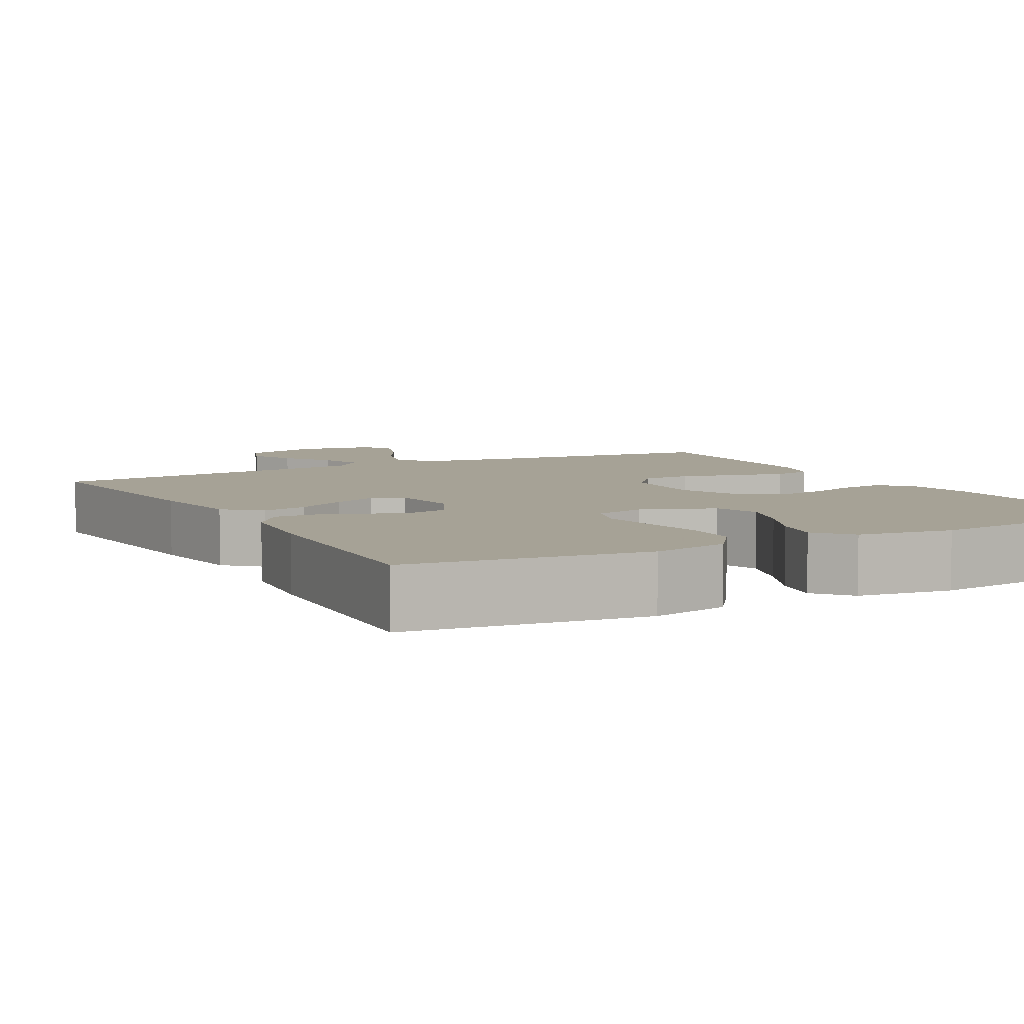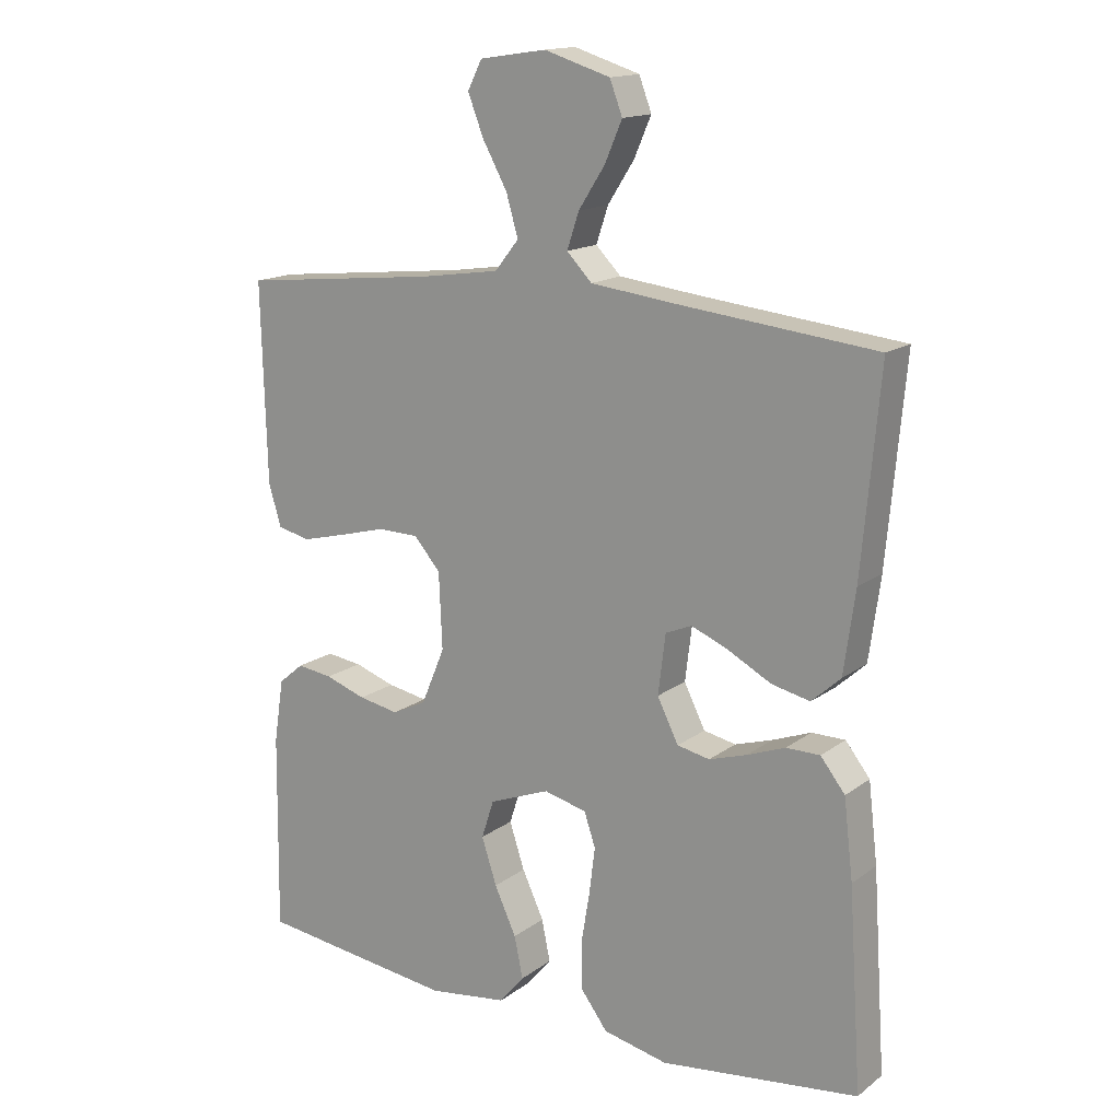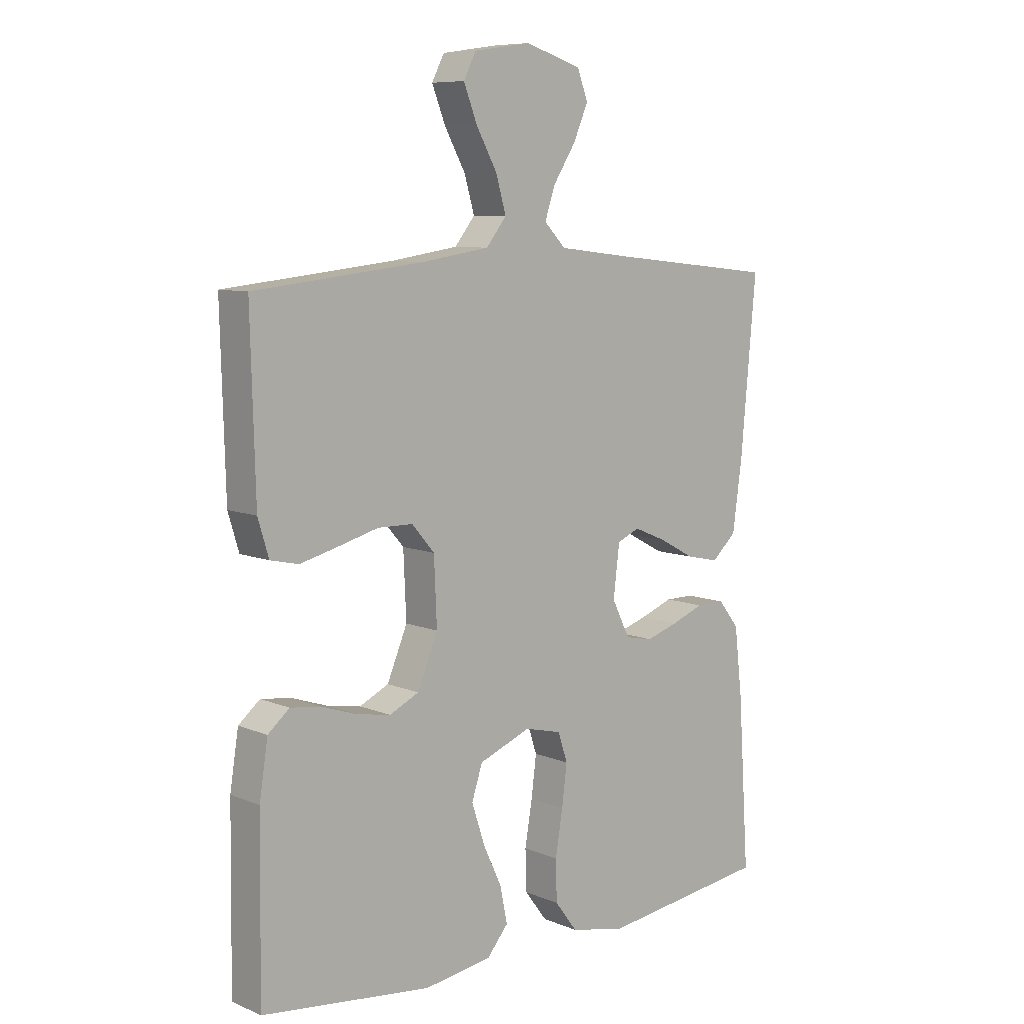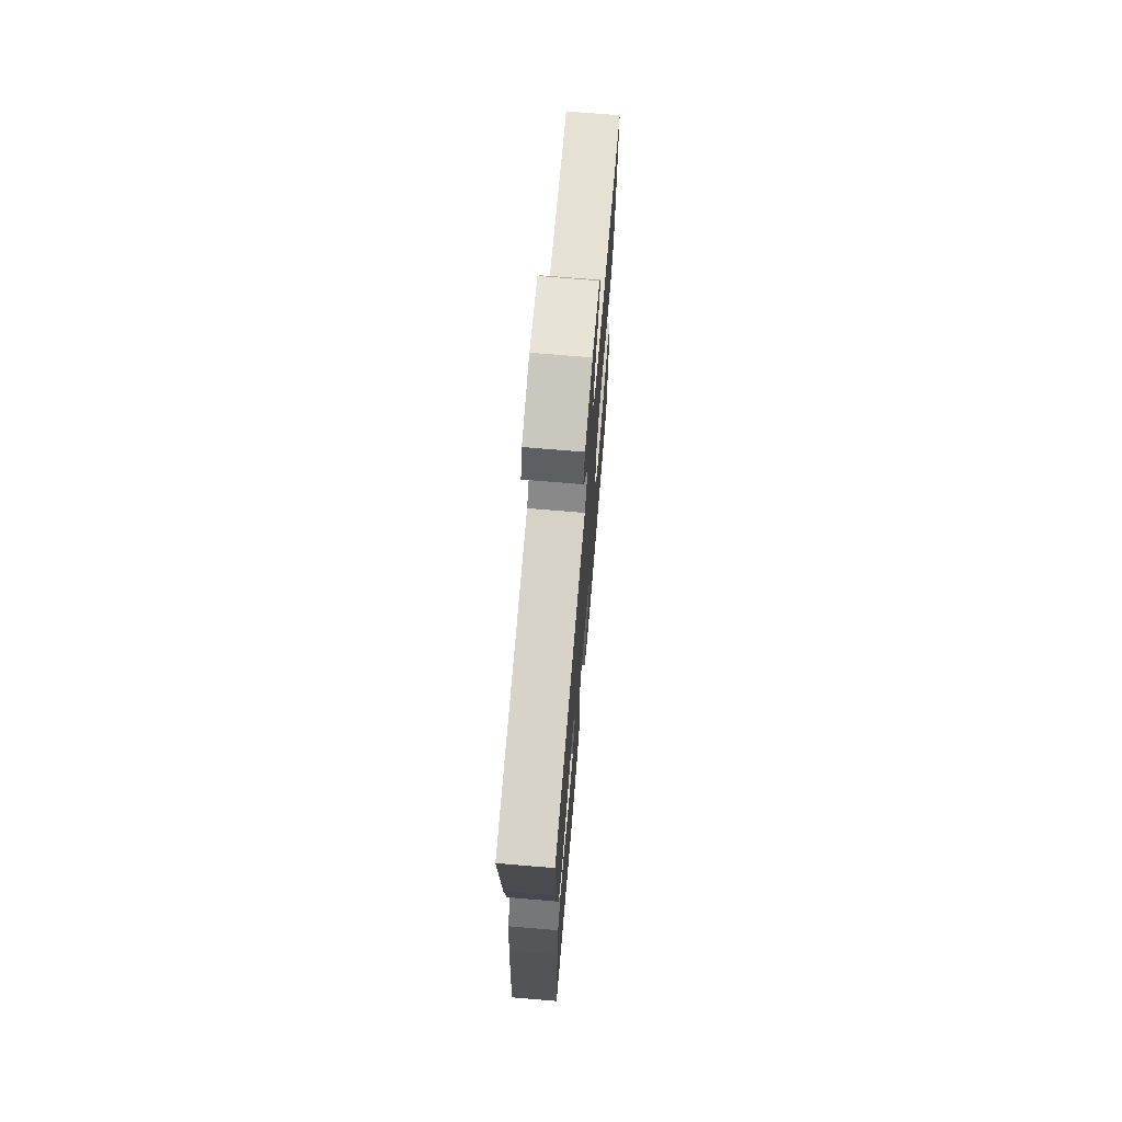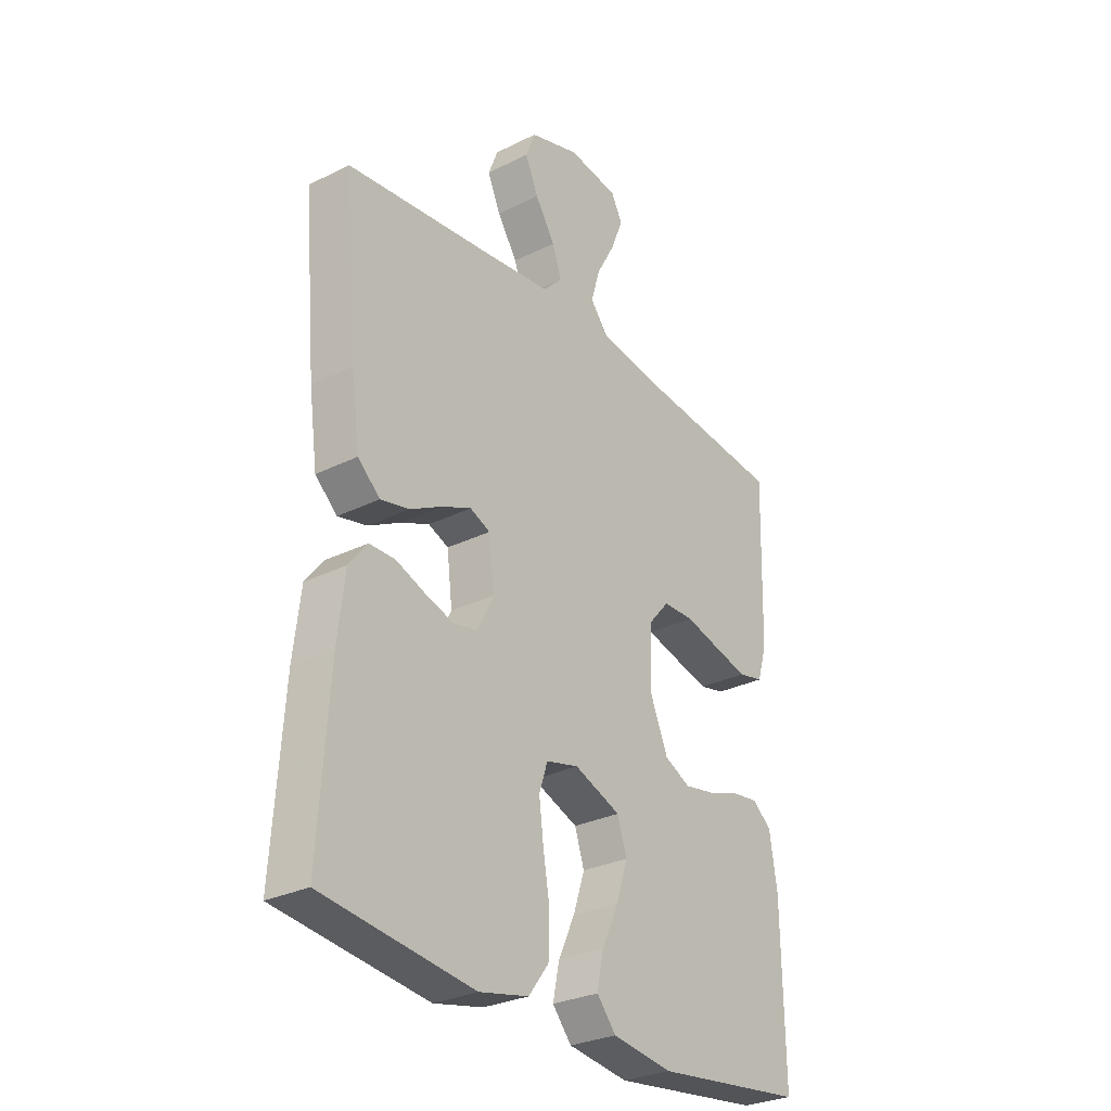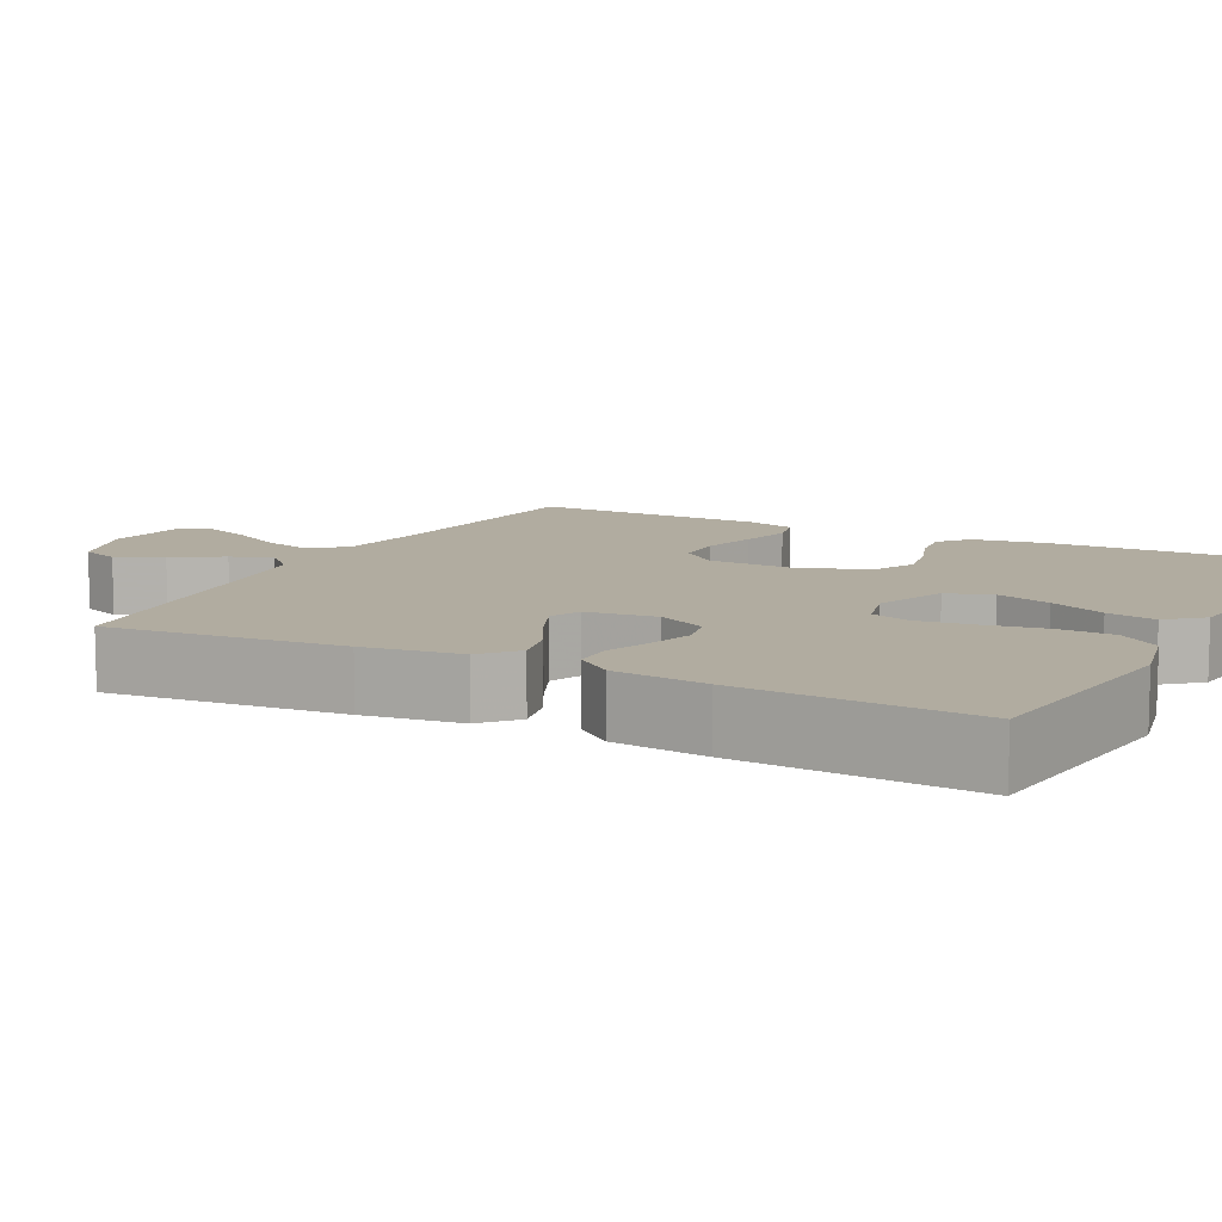
<metadata>
{"format":"obj","ext":"obj","renderer":"f3d","projection":"perspective","resolution":1024,"background":"white","views":[{"elev":6.3,"azim":151.3,"up":"+Y"},{"elev":15.6,"azim":34.0,"up":"+Z"},{"elev":8.4,"azim":-42.0,"up":"+Z"},{"elev":70.8,"azim":94.8,"up":"+Z"},{"elev":-29.1,"azim":126.5,"up":"+Z"},{"elev":10.1,"azim":117.1,"up":"+Y"}]}
</metadata>
<code>
v -0.5 0.07 -0.5
v -0.496 0.07 -0.2
v -0.481 0.07 -0.104
v -0.443 0.07 -0.072
v -0.389 0.07 -0.079
v -0.327 0.07 -0.1
v -0.266 0.07 -0.111
v -0.214 0.07 -0.086
v -0.178 0.07 0
v -0.183 0.07 0.115
v -0.223 0.07 0.161
v -0.285 0.07 0.162
v -0.356 0.07 0.143
v -0.423 0.07 0.126
v -0.473 0.07 0.137
v -0.492 0.07 0.2
v -0.5 0.07 0.5
v -0.2 0.07 0.532
v -0.08 0.07 0.55
v -0.044 0.07 0.595
v -0.062 0.07 0.657
v -0.099 0.07 0.724
v -0.123 0.07 0.785
v -0.101 0.07 0.828
v 0 0.07 0.843
v 0.1 0.07 0.812
v 0.119 0.07 0.762
v 0.093 0.07 0.702
v 0.053 0.07 0.64
v 0.035 0.07 0.586
v 0.073 0.07 0.547
v 0.2 0.07 0.532
v 0.5 0.07 0.5
v 0.473 0.07 0.2
v 0.456 0.07 0.076
v 0.412 0.07 0.036
v 0.354 0.07 0.049
v 0.29 0.07 0.083
v 0.233 0.07 0.107
v 0.193 0.07 0.09
v 0.182 0.07 0
v 0.214 0.07 -0.064
v 0.263 0.07 -0.074
v 0.32 0.07 -0.056
v 0.378 0.07 -0.034
v 0.429 0.07 -0.034
v 0.466 0.07 -0.081
v 0.48 0.07 -0.2
v 0.5 0.07 -0.5
v 0.2 0.07 -0.538
v 0.102 0.07 -0.517
v 0.062 0.07 -0.464
v 0.06 0.07 -0.392
v 0.073 0.07 -0.314
v 0.082 0.07 -0.243
v 0.065 0.07 -0.192
v 0 0.07 -0.176
v -0.092 0.07 -0.212
v -0.111 0.07 -0.27
v -0.088 0.07 -0.34
v -0.055 0.07 -0.411
v -0.042 0.07 -0.474
v -0.08 0.07 -0.519
v -0.2 0.07 -0.536
v -0.5 0 -0.5
v -0.496 0 -0.2
v -0.481 0 -0.104
v -0.443 0 -0.072
v -0.389 0 -0.079
v -0.327 0 -0.1
v -0.266 0 -0.111
v -0.214 0 -0.086
v -0.178 0 0
v -0.183 0 0.115
v -0.223 0 0.161
v -0.285 0 0.162
v -0.356 0 0.143
v -0.423 0 0.126
v -0.473 0 0.137
v -0.492 0 0.2
v -0.5 0 0.5
v -0.2 0 0.532
v -0.08 0 0.55
v -0.044 0 0.595
v -0.062 0 0.657
v -0.099 0 0.724
v -0.123 0 0.785
v -0.101 0 0.828
v 0 0 0.843
v 0.1 0 0.812
v 0.119 0 0.762
v 0.093 0 0.702
v 0.053 0 0.64
v 0.035 0 0.586
v 0.073 0 0.547
v 0.2 0 0.532
v 0.5 0 0.5
v 0.473 0 0.2
v 0.456 0 0.076
v 0.412 0 0.036
v 0.354 0 0.049
v 0.29 0 0.083
v 0.233 0 0.107
v 0.193 0 0.09
v 0.182 0 0
v 0.214 0 -0.064
v 0.263 0 -0.074
v 0.32 0 -0.056
v 0.378 0 -0.034
v 0.429 0 -0.034
v 0.466 0 -0.081
v 0.48 0 -0.2
v 0.5 0 -0.5
v 0.2 0 -0.538
v 0.102 0 -0.517
v 0.062 0 -0.464
v 0.06 0 -0.392
v 0.073 0 -0.314
v 0.082 0 -0.243
v 0.065 0 -0.192
v 0 0 -0.176
v -0.092 0 -0.212
v -0.111 0 -0.27
v -0.088 0 -0.34
v -0.055 0 -0.411
v -0.042 0 -0.474
v -0.08 0 -0.519
v -0.2 0 -0.536
f 60 61 62 63
f 59 60 63 64
f 58 59 64 1
f 51 52 53 54
f 51 54 55
f 50 51 55
f 49 50 55 56
f 47 48 49 56
f 44 45 46 47
f 43 44 47 56
f 35 36 37 38
f 35 38 39
f 32 33 34 35
f 31 32 35 39
f 30 31 39 40
f 26 27 28 29
f 26 29 30
f 25 26 30
f 24 25 30
f 21 22 23 24
f 20 21 24 30
f 19 20 30 40
f 15 16 17 18
f 12 13 14 15
f 12 15 18 19
f 3 4 5 6
f 3 6 7
f 58 1 2 3
f 57 58 3 7
f 42 43 56 57
f 41 42 57 7
f 11 12 19
f 10 11 19 40
f 9 10 40 41
f 41 7 8
f 8 9 41
f 127 126 125 124
f 128 127 124 123
f 65 128 123 122
f 118 117 116 115
f 119 118 115
f 119 115 114
f 120 119 114 113
f 120 113 112 111
f 111 110 109 108
f 120 111 108 107
f 102 101 100 99
f 103 102 99
f 99 98 97 96
f 103 99 96 95
f 104 103 95 94
f 93 92 91 90
f 94 93 90
f 94 90 89
f 94 89 88
f 88 87 86 85
f 94 88 85 84
f 104 94 84 83
f 82 81 80 79
f 79 78 77 76
f 83 82 79 76
f 70 69 68 67
f 71 70 67
f 67 66 65 122
f 71 67 122 121
f 121 120 107 106
f 71 121 106 105
f 83 76 75
f 104 83 75 74
f 105 104 74 73
f 72 71 105
f 105 73 72
f 1 65 66 2
f 2 66 67 3
f 3 67 68 4
f 4 68 69 5
f 5 69 70 6
f 6 70 71 7
f 7 71 72 8
f 8 72 73 9
f 9 73 74 10
f 10 74 75 11
f 11 75 76 12
f 12 76 77 13
f 13 77 78 14
f 14 78 79 15
f 15 79 80 16
f 16 80 81 17
f 17 81 82 18
f 18 82 83 19
f 19 83 84 20
f 20 84 85 21
f 21 85 86 22
f 22 86 87 23
f 23 87 88 24
f 24 88 89 25
f 25 89 90 26
f 26 90 91 27
f 27 91 92 28
f 28 92 93 29
f 29 93 94 30
f 30 94 95 31
f 31 95 96 32
f 32 96 97 33
f 33 97 98 34
f 34 98 99 35
f 35 99 100 36
f 36 100 101 37
f 37 101 102 38
f 38 102 103 39
f 39 103 104 40
f 40 104 105 41
f 41 105 106 42
f 42 106 107 43
f 43 107 108 44
f 44 108 109 45
f 45 109 110 46
f 46 110 111 47
f 47 111 112 48
f 48 112 113 49
f 49 113 114 50
f 50 114 115 51
f 51 115 116 52
f 52 116 117 53
f 53 117 118 54
f 54 118 119 55
f 55 119 120 56
f 56 120 121 57
f 57 121 122 58
f 58 122 123 59
f 59 123 124 60
f 60 124 125 61
f 61 125 126 62
f 62 126 127 63
f 63 127 128 64
f 64 128 65 1

</code>
